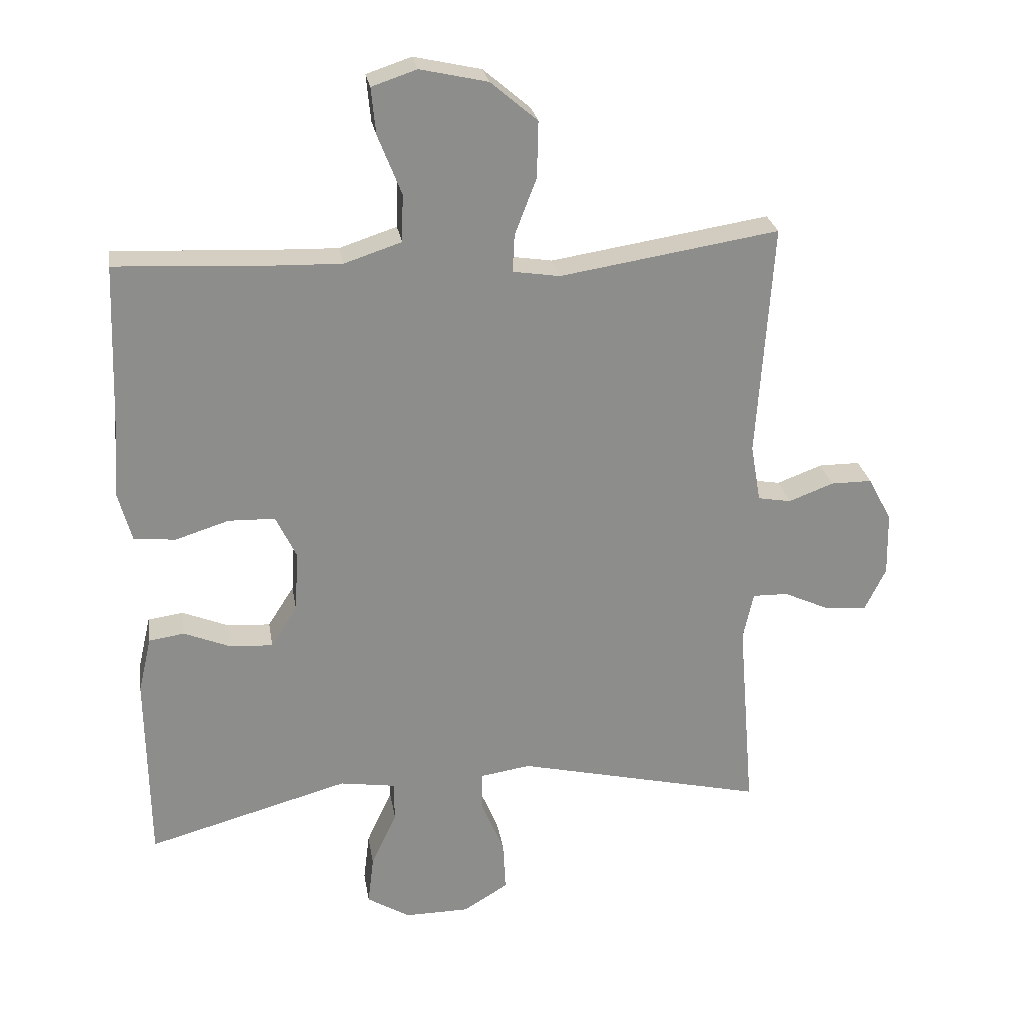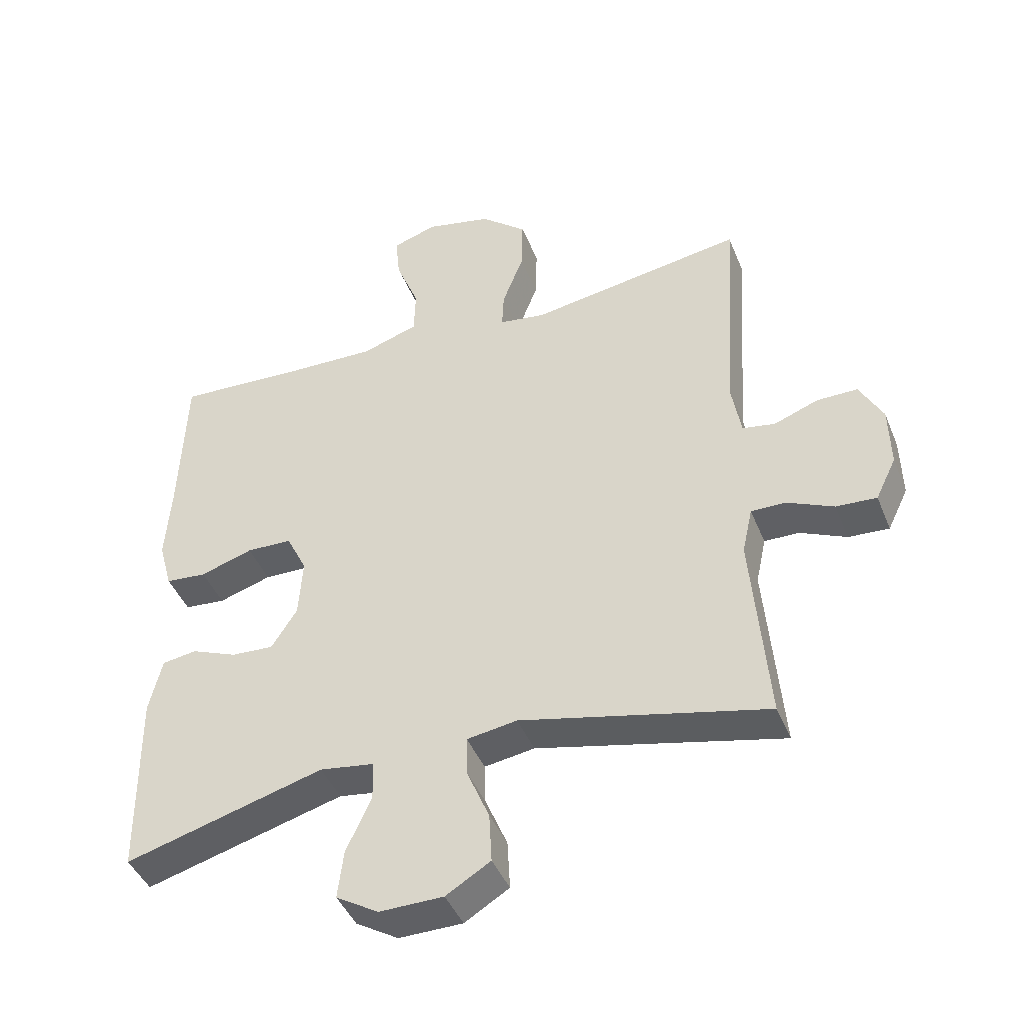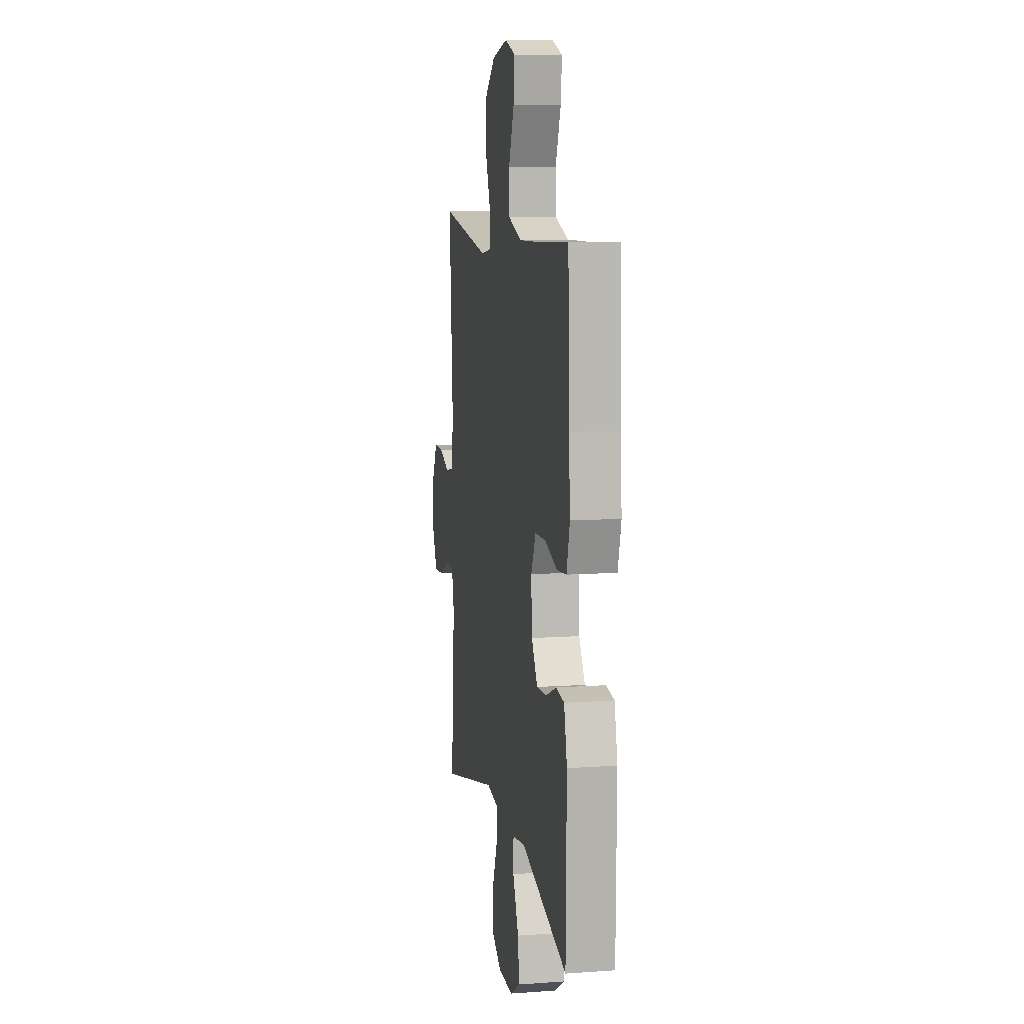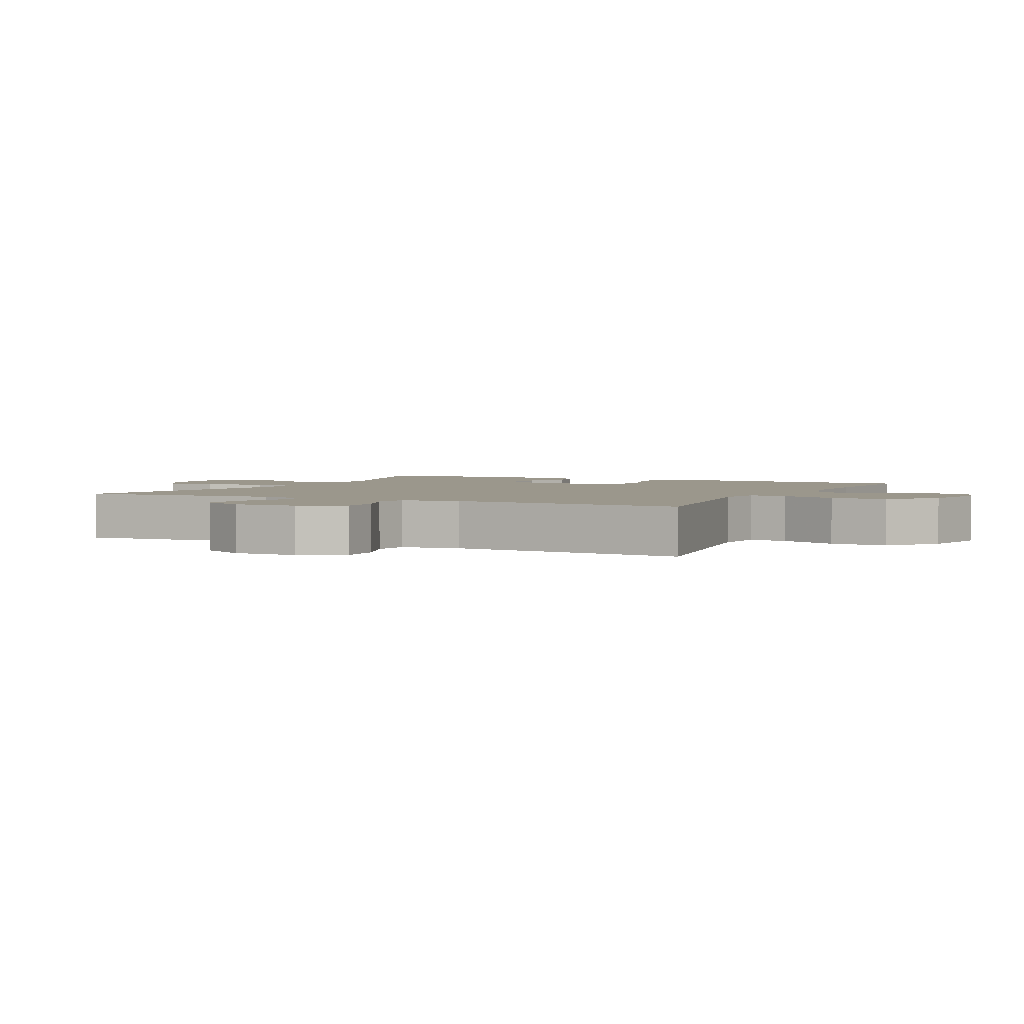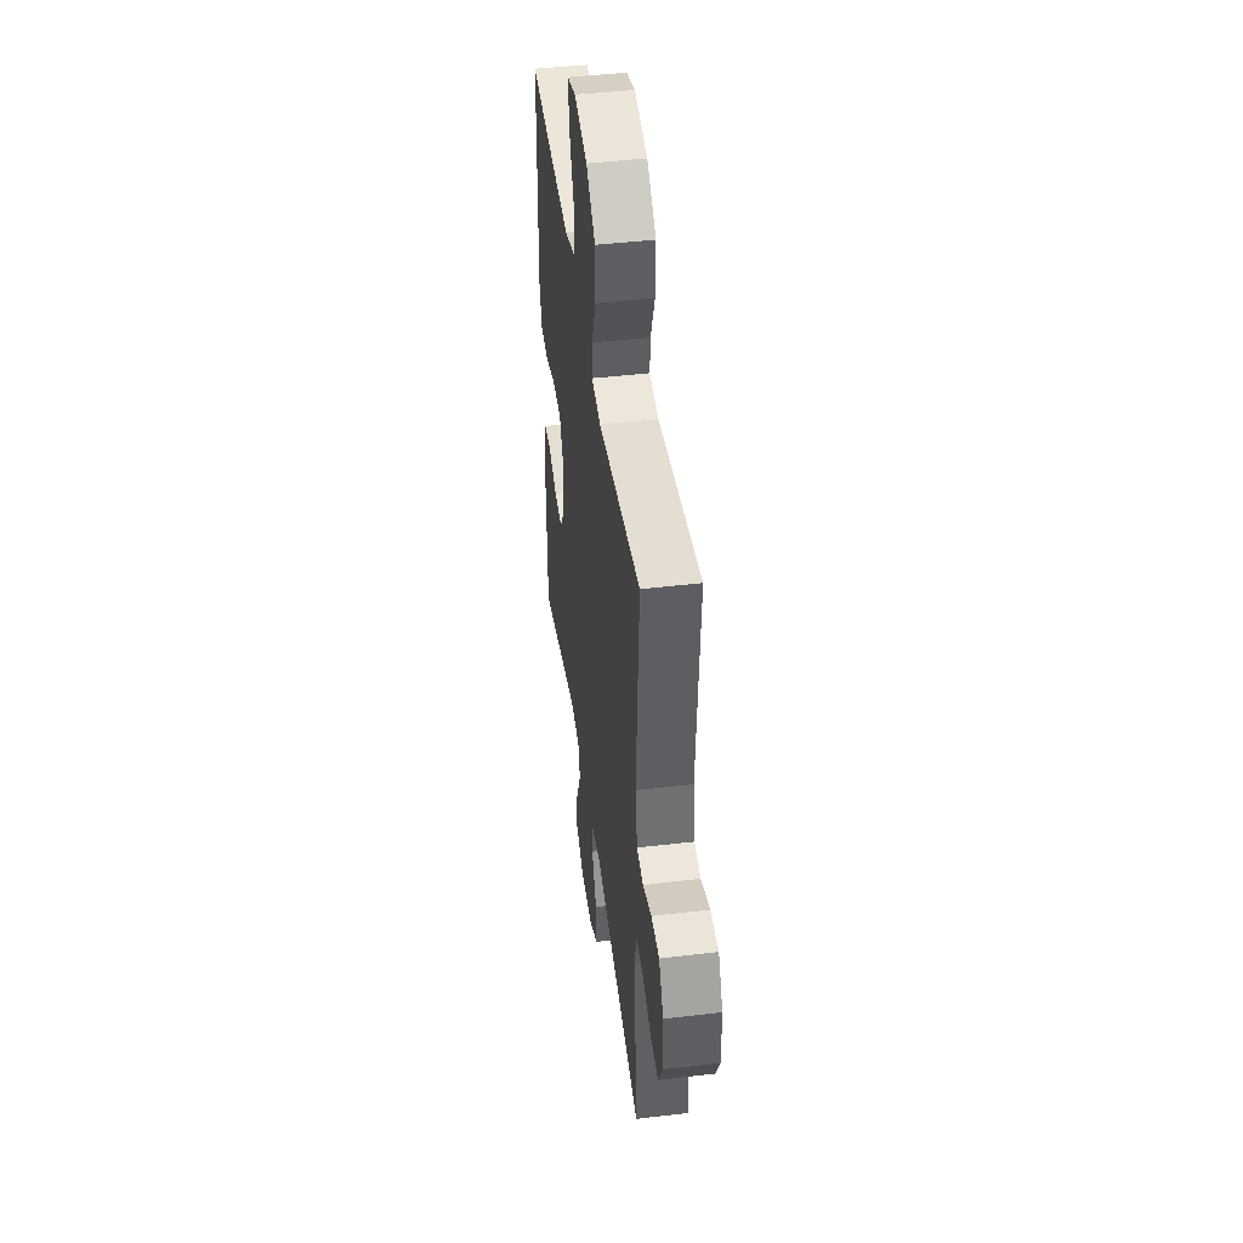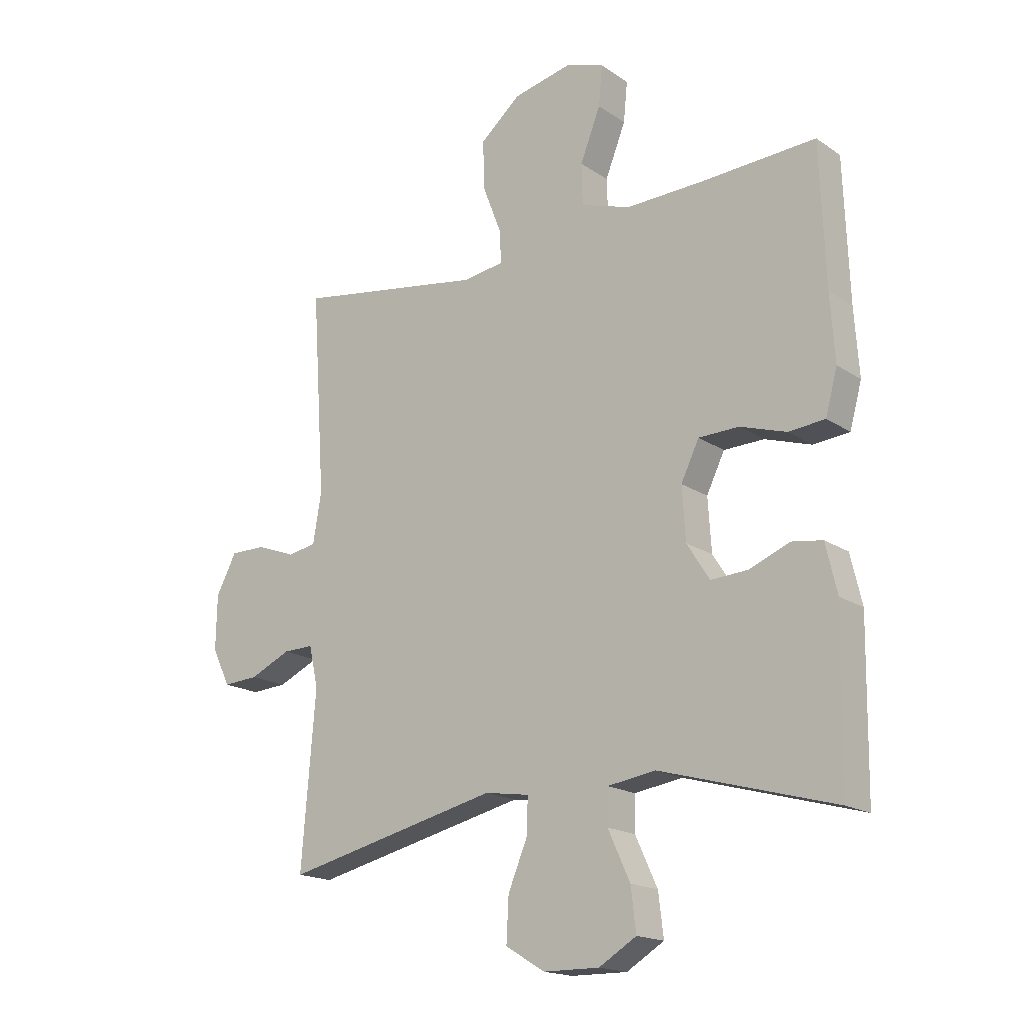
<metadata>
{"format":"obj","ext":"obj","renderer":"f3d","projection":"perspective","resolution":1024,"background":"white","views":[{"elev":25.8,"azim":170.9,"up":"+Z"},{"elev":-43.6,"azim":-158.8,"up":"+Z"},{"elev":9.7,"azim":79.6,"up":"+Z"},{"elev":2.8,"azim":-63.7,"up":"+Y"},{"elev":45.3,"azim":-97.8,"up":"+Z"},{"elev":-17.6,"azim":37.6,"up":"+Z"}]}
</metadata>
<code>
v 0.5 0.07 0.5
v 0.509 0.07 0.252
v 0.517 0.07 0.135
v 0.496 0.07 0.058
v 0.432 0.07 0.052
v 0.35 0.07 0.078
v 0.279 0.07 0.076
v 0.247 0.07 0.01
v 0.253 0.07 -0.083
v 0.293 0.07 -0.146
v 0.359 0.07 -0.142
v 0.43 0.07 -0.113
v 0.484 0.07 -0.121
v 0.504 0.07 -0.207
v 0.5 0.07 -0.5
v 0.191 0.07 -0.414
v 0.106 0.07 -0.427
v 0.105 0.07 -0.488
v 0.144 0.07 -0.573
v 0.153 0.07 -0.648
v 0.087 0.07 -0.688
v -0.012 0.07 -0.687
v -0.081 0.07 -0.645
v -0.077 0.07 -0.568
v -0.042 0.07 -0.484
v -0.041 0.07 -0.423
v -0.119 0.07 -0.411
v -0.5 0.07 -0.5
v -0.475 0.07 -0.196
v -0.491 0.07 -0.123
v -0.545 0.07 -0.124
v -0.617 0.07 -0.157
v -0.68 0.07 -0.161
v -0.712 0.07 -0.095
v -0.71 0.07 0.002
v -0.674 0.07 0.07
v -0.611 0.07 0.07
v -0.542 0.07 0.044
v -0.491 0.07 0.053
v -0.476 0.07 0.141
v -0.5 0.07 0.5
v -0.165 0.07 0.447
v -0.093 0.07 0.458
v -0.096 0.07 0.516
v -0.129 0.07 0.602
v -0.131 0.07 0.688
v -0.059 0.07 0.749
v 0.044 0.07 0.772
v 0.113 0.07 0.749
v 0.106 0.07 0.678
v 0.07 0.07 0.587
v 0.072 0.07 0.514
v 0.16 0.07 0.485
v 0.296 0.07 0.489
v 0.5 0 0.5
v 0.509 0 0.252
v 0.517 0 0.135
v 0.496 0 0.058
v 0.432 0 0.052
v 0.35 0 0.078
v 0.279 0 0.076
v 0.247 0 0.01
v 0.253 0 -0.083
v 0.293 0 -0.146
v 0.359 0 -0.142
v 0.43 0 -0.113
v 0.484 0 -0.121
v 0.504 0 -0.207
v 0.5 0 -0.5
v 0.191 0 -0.414
v 0.106 0 -0.427
v 0.105 0 -0.488
v 0.144 0 -0.573
v 0.153 0 -0.648
v 0.087 0 -0.688
v -0.012 0 -0.687
v -0.081 0 -0.645
v -0.077 0 -0.568
v -0.042 0 -0.484
v -0.041 0 -0.423
v -0.119 0 -0.411
v -0.5 0 -0.5
v -0.475 0 -0.196
v -0.491 0 -0.123
v -0.545 0 -0.124
v -0.617 0 -0.157
v -0.68 0 -0.161
v -0.712 0 -0.095
v -0.71 0 0.002
v -0.674 0 0.07
v -0.611 0 0.07
v -0.542 0 0.044
v -0.491 0 0.053
v -0.476 0 0.141
v -0.5 0 0.5
v -0.165 0 0.447
v -0.093 0 0.458
v -0.096 0 0.516
v -0.129 0 0.602
v -0.131 0 0.688
v -0.059 0 0.749
v 0.044 0 0.772
v 0.113 0 0.749
v 0.106 0 0.678
v 0.07 0 0.587
v 0.072 0 0.514
v 0.16 0 0.485
v 0.296 0 0.489
f 48 49 50 51
f 48 51 52
f 47 48 52
f 44 45 46 47
f 43 44 47 52
f 40 41 42
f 39 40 42 43
f 35 36 37 38
f 35 38 39
f 34 35 39
f 31 32 33 34
f 30 31 34 39
f 29 30 39 43
f 27 28 29 43
f 22 23 24 25
f 22 25 26
f 21 22 26
f 18 19 20 21
f 17 18 21 26
f 16 17 26 27
f 14 15 16
f 11 12 13 14
f 10 11 14 16
f 9 10 16 27
f 3 4 5 6
f 2 3 6 7
f 54 1 2 7
f 53 54 7 8
f 27 43 52 53
f 8 9 27 53
f 105 104 103 102
f 106 105 102
f 106 102 101
f 101 100 99 98
f 106 101 98 97
f 96 95 94
f 97 96 94 93
f 92 91 90 89
f 93 92 89
f 93 89 88
f 88 87 86 85
f 93 88 85 84
f 97 93 84 83
f 97 83 82 81
f 79 78 77 76
f 80 79 76
f 80 76 75
f 75 74 73 72
f 80 75 72 71
f 81 80 71 70
f 70 69 68
f 68 67 66 65
f 70 68 65 64
f 81 70 64 63
f 60 59 58 57
f 61 60 57 56
f 61 56 55 108
f 62 61 108 107
f 107 106 97 81
f 107 81 63 62
f 1 55 56 2
f 2 56 57 3
f 3 57 58 4
f 4 58 59 5
f 5 59 60 6
f 6 60 61 7
f 7 61 62 8
f 8 62 63 9
f 9 63 64 10
f 10 64 65 11
f 11 65 66 12
f 12 66 67 13
f 13 67 68 14
f 14 68 69 15
f 15 69 70 16
f 16 70 71 17
f 17 71 72 18
f 18 72 73 19
f 19 73 74 20
f 20 74 75 21
f 21 75 76 22
f 22 76 77 23
f 23 77 78 24
f 24 78 79 25
f 25 79 80 26
f 26 80 81 27
f 27 81 82 28
f 28 82 83 29
f 29 83 84 30
f 30 84 85 31
f 31 85 86 32
f 32 86 87 33
f 33 87 88 34
f 34 88 89 35
f 35 89 90 36
f 36 90 91 37
f 37 91 92 38
f 38 92 93 39
f 39 93 94 40
f 40 94 95 41
f 41 95 96 42
f 42 96 97 43
f 43 97 98 44
f 44 98 99 45
f 45 99 100 46
f 46 100 101 47
f 47 101 102 48
f 48 102 103 49
f 49 103 104 50
f 50 104 105 51
f 51 105 106 52
f 52 106 107 53
f 53 107 108 54
f 54 108 55 1

</code>
